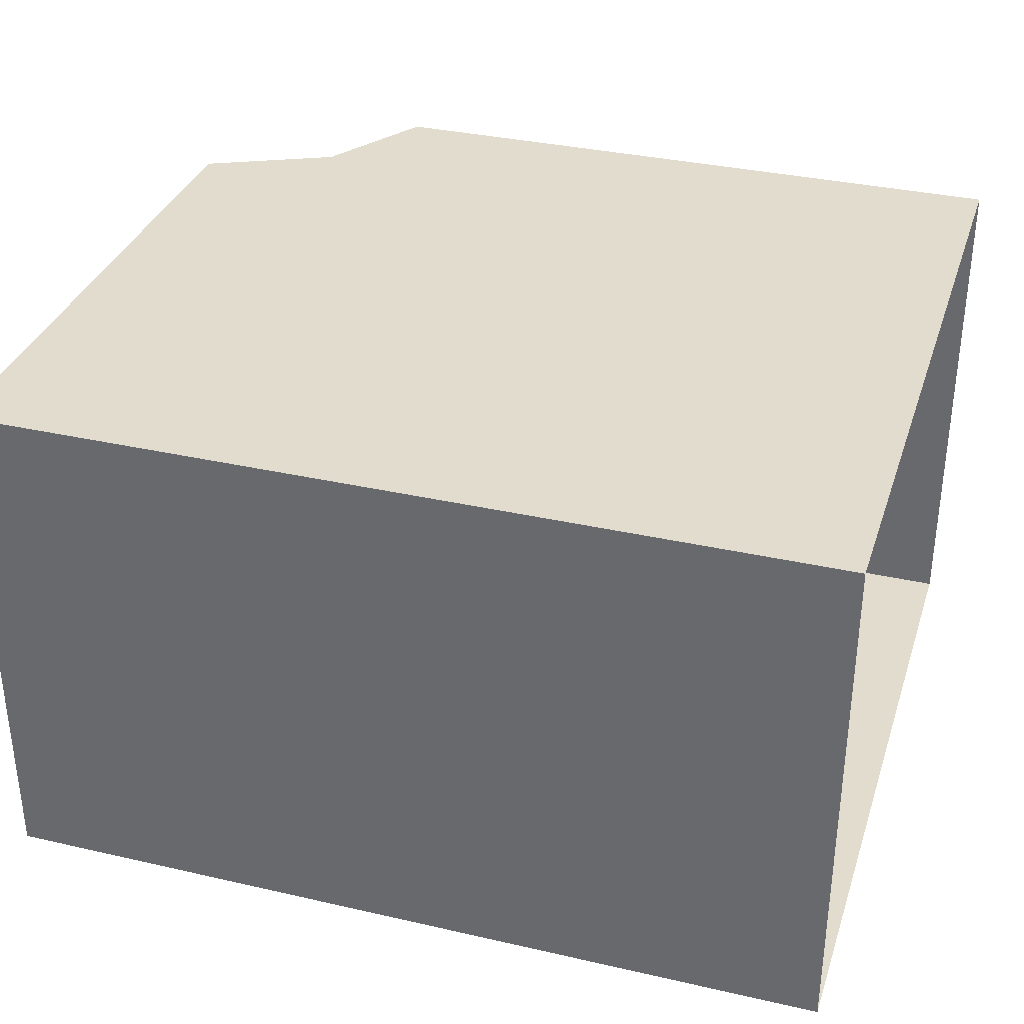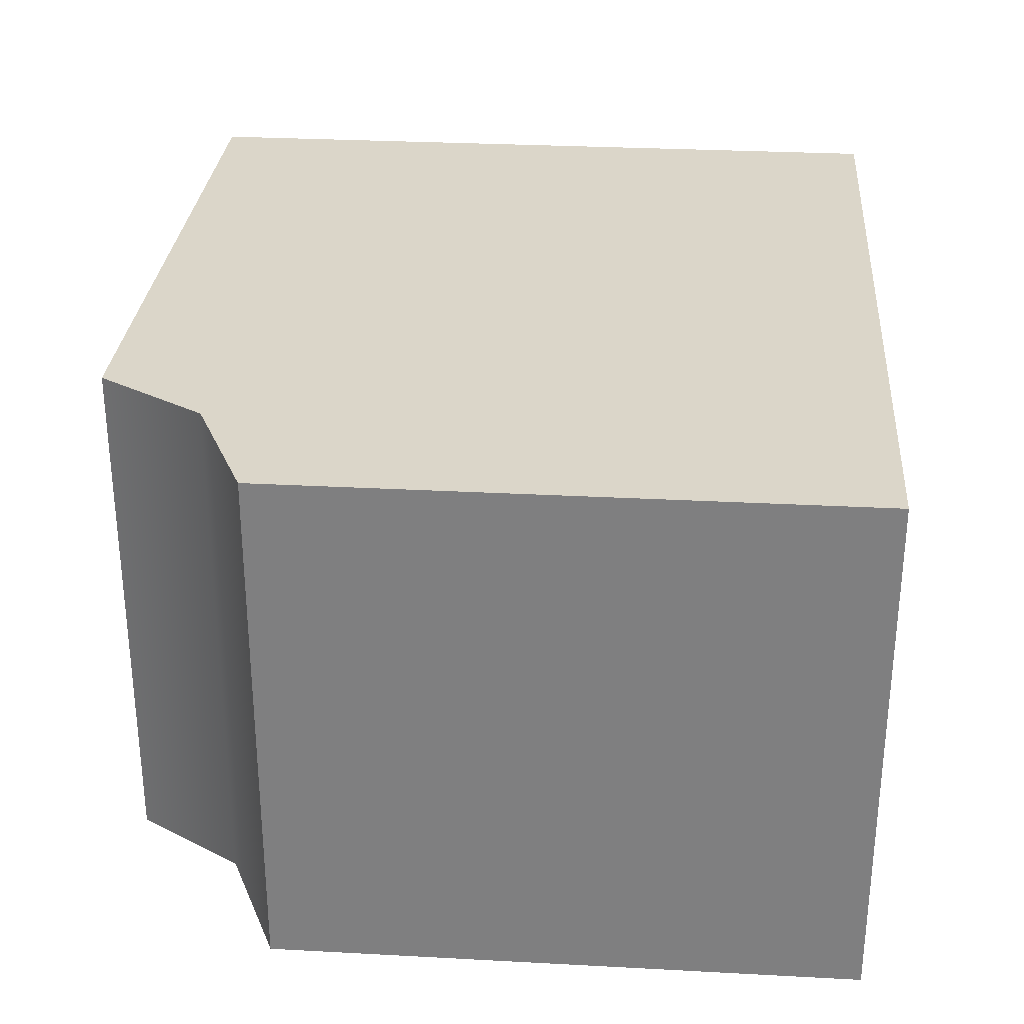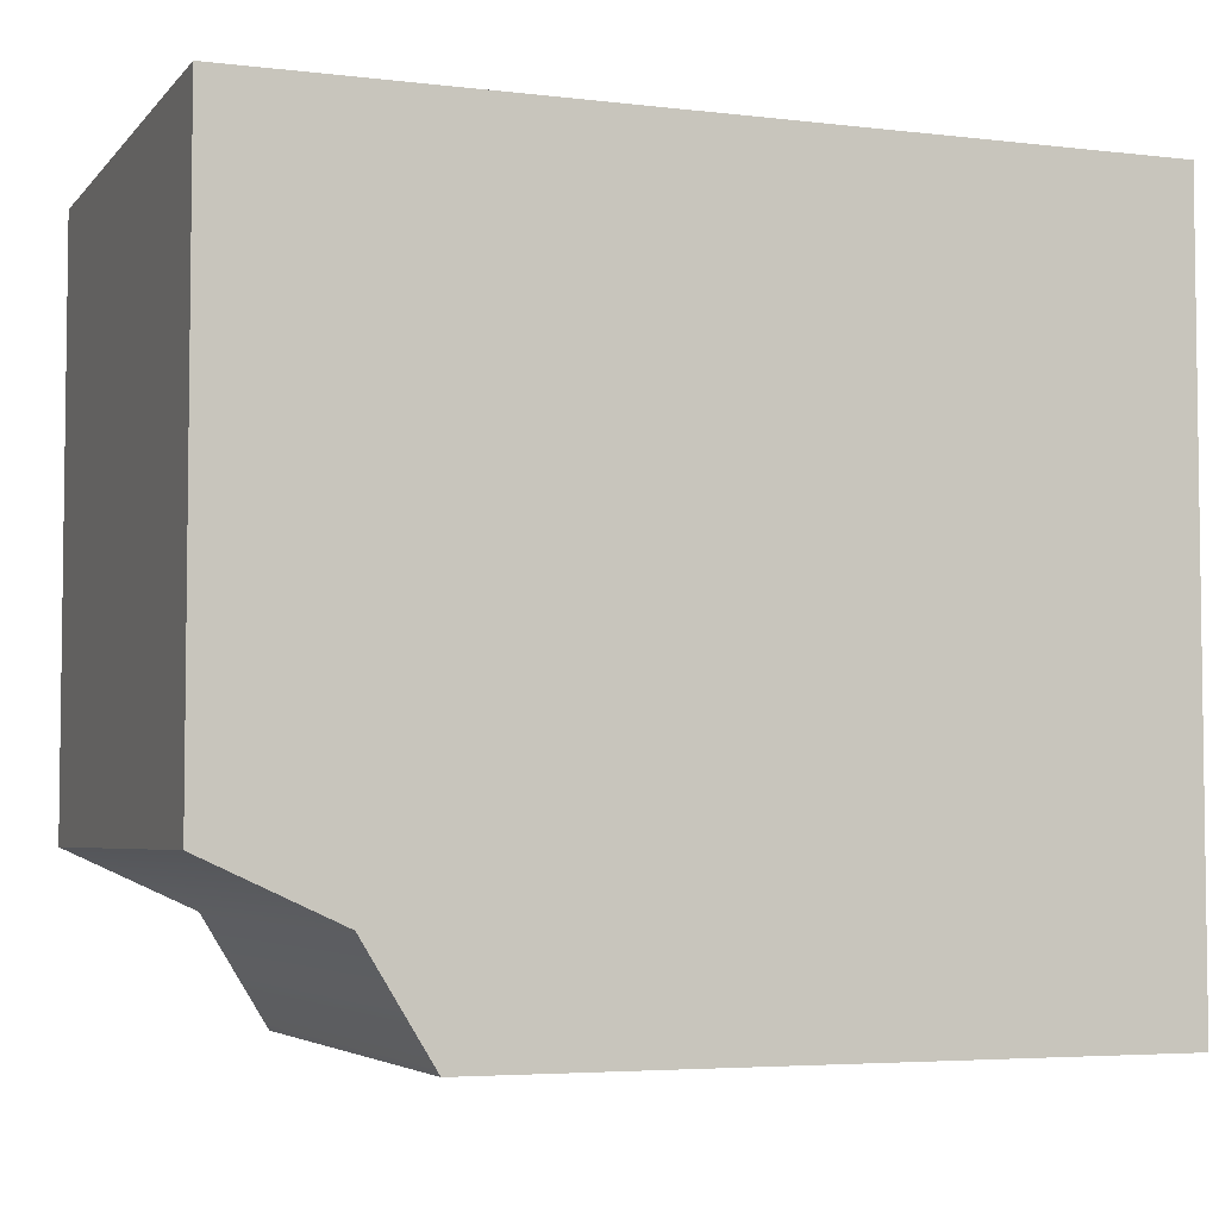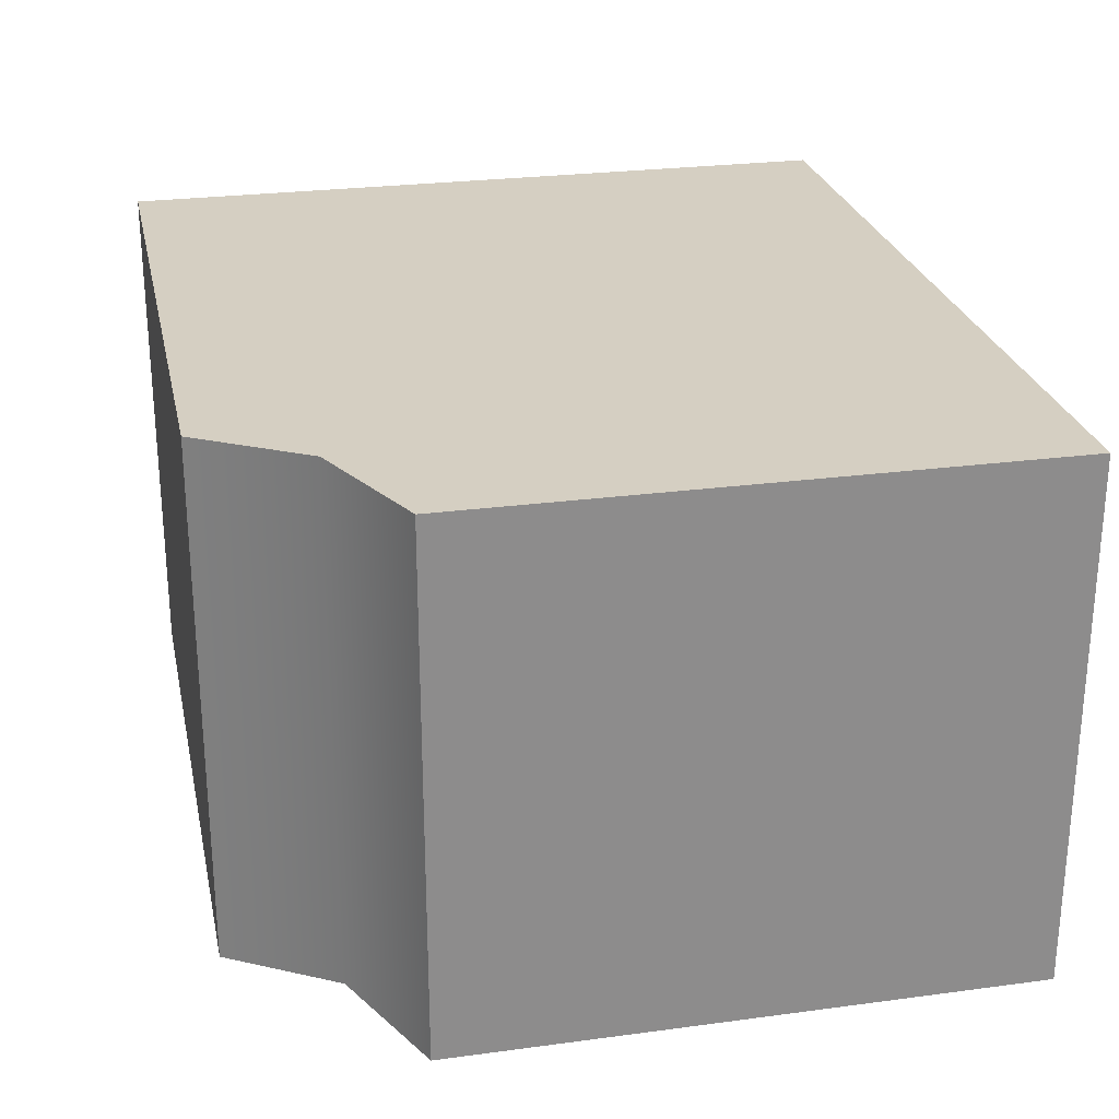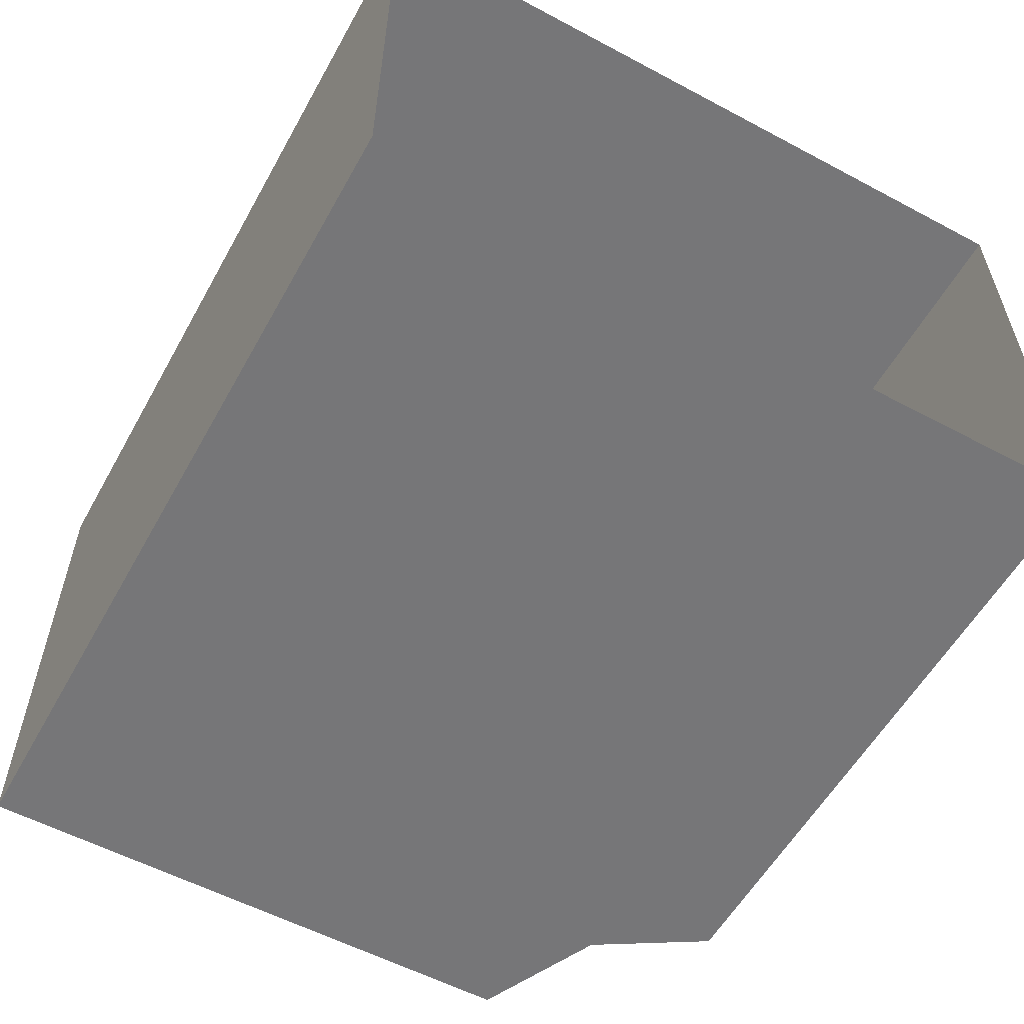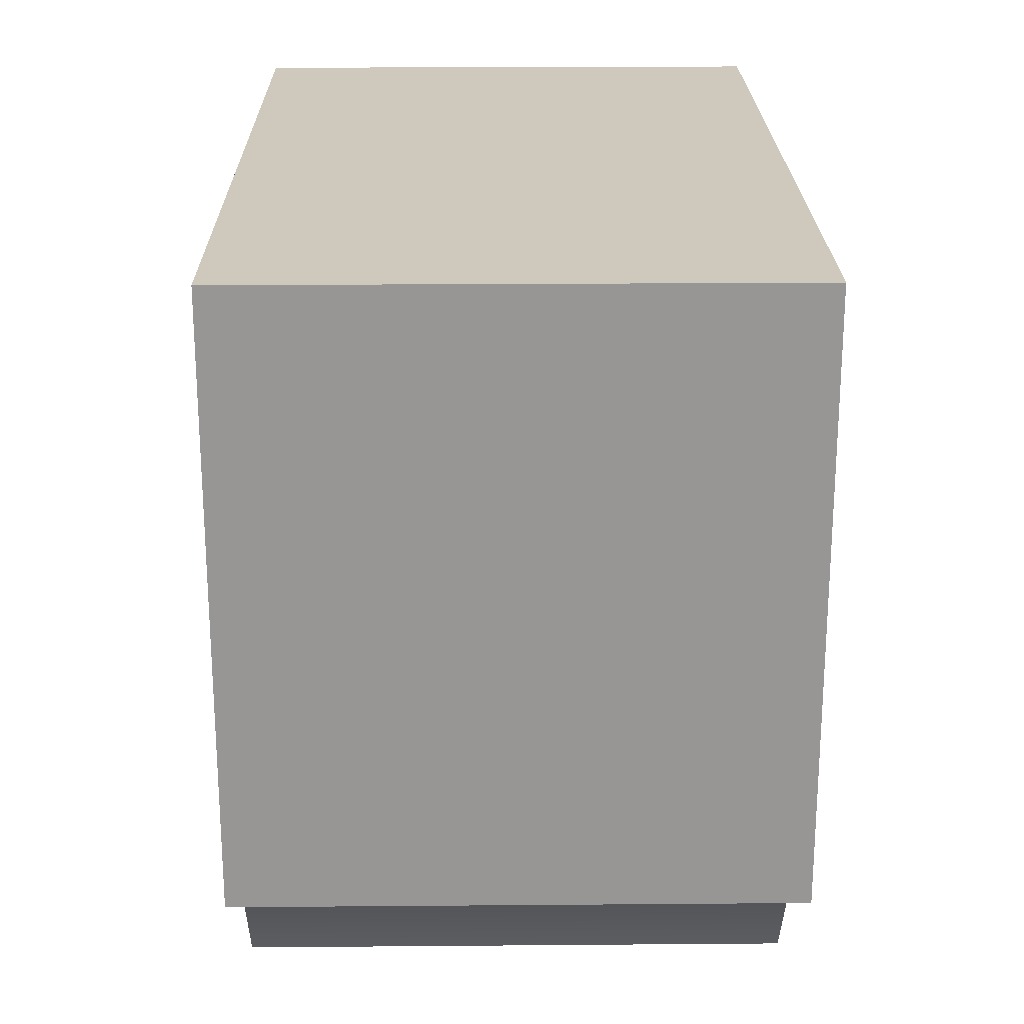
<metadata>
{"format":"obj","ext":"obj","renderer":"f3d","projection":"perspective","resolution":1024,"background":"white","views":[{"elev":34.0,"azim":-162.8,"up":"+Z"},{"elev":29.7,"azim":94.5,"up":"+Z"},{"elev":-4.6,"azim":159.2,"up":"+Y"},{"elev":25.9,"azim":78.0,"up":"+Z"},{"elev":-56.9,"azim":-119.0,"up":"+Z"},{"elev":22.3,"azim":89.2,"up":"+Y"}]}
</metadata>
<code>
v 903.6 681 -30.84
v 893.6 681 -38.83
v 903.6 681 -38.83
v 906.6 692.3 -30.84
v 893.6 692.3 -38.83
v 893.6 692.3 -30.84
v 903.6 681 -38.83
v 893.6 681 -38.83
v 904.6 682.6 -38.83
v 904.6 682.6 -38.83
v 903.6 681 -30.84
v 903.6 681 -38.83
v 903.6 681 -30.84
v 904.6 682.6 -30.84
v 893.6 681 -30.84
v 893.6 692.3 -38.83
v 906.6 692.3 -38.83
v 906.6 683.5 -30.84
v 906.6 692.3 -38.83
v 906.6 692.3 -30.84
v 893.6 692.3 -30.84
v 906.6 692.3 -30.84
v 906.6 683.5 -38.83
v 906.6 683.5 -30.84
v 906.6 683.5 -38.83
v 906.6 683.5 -30.84
v 893.6 681 -30.84
v 906.6 692.3 -38.83
v 904.6 682.6 -30.84
v 906.6 683.5 -38.83
f 1 2 3
f 4 5 6
f 7 8 9
f 10 11 12
f 13 14 15
f 9 16 17
f 18 19 20
f 21 14 22
f 17 23 9
f 24 10 25
f 14 26 22
f 1 27 2
f 4 28 5
f 10 29 11
f 9 8 16
f 18 30 19
f 21 15 14
f 24 29 10

</code>
